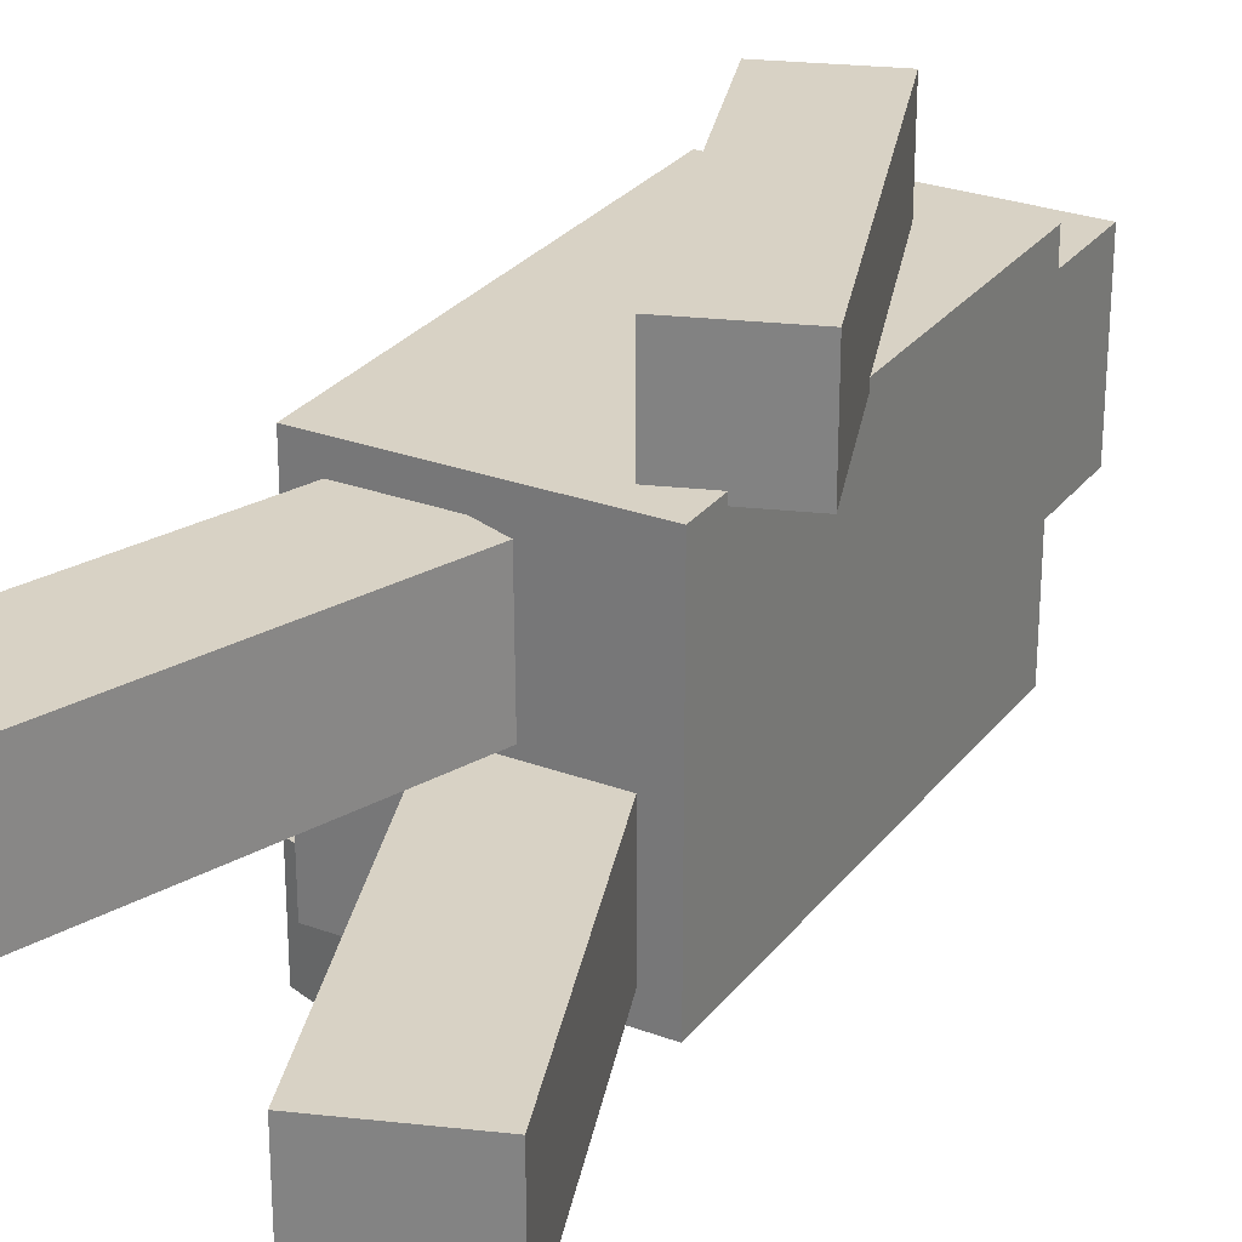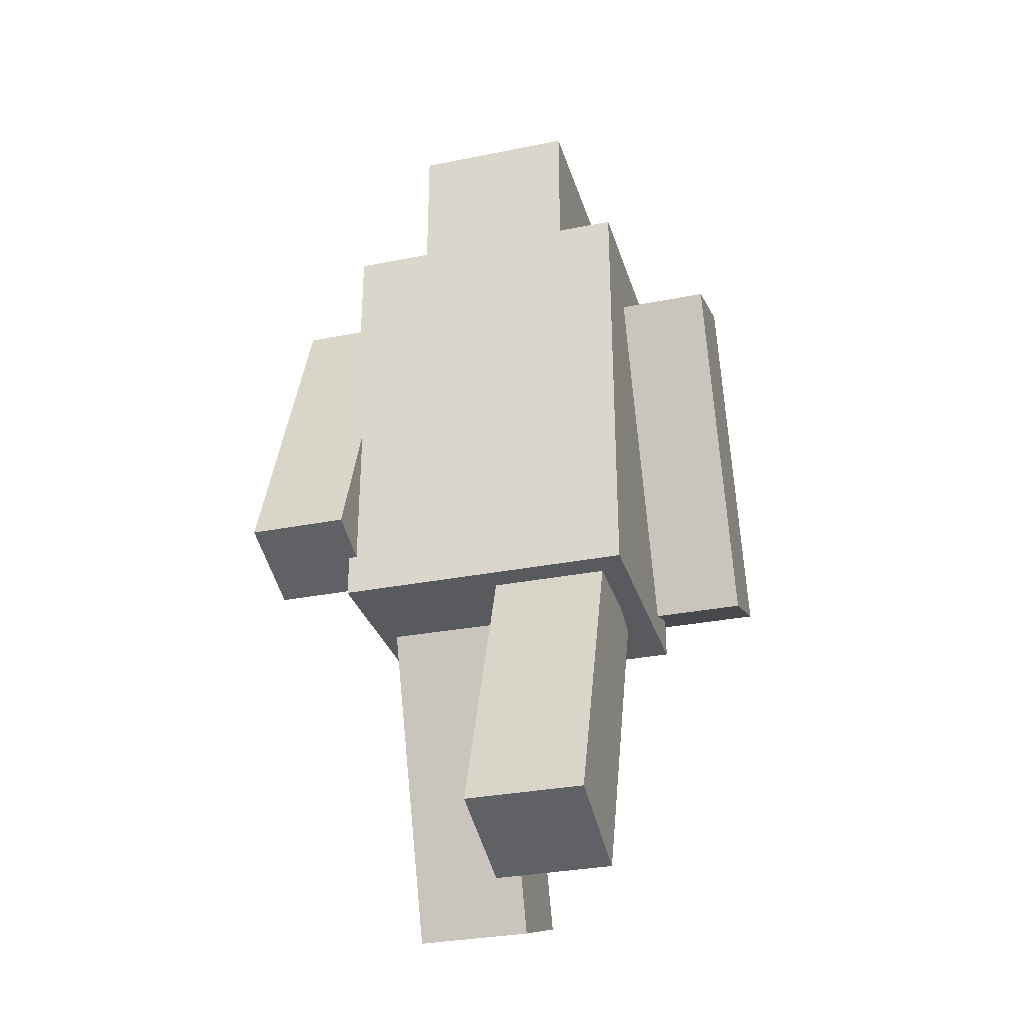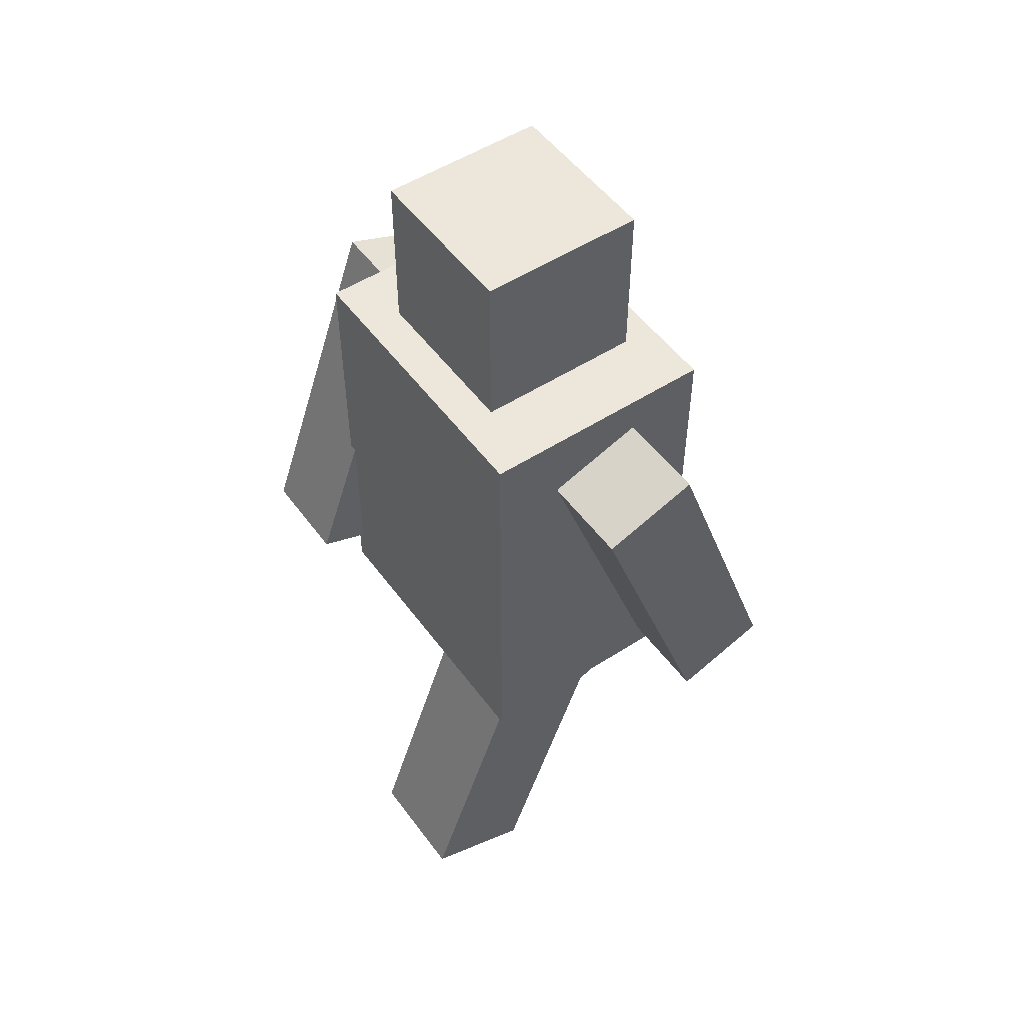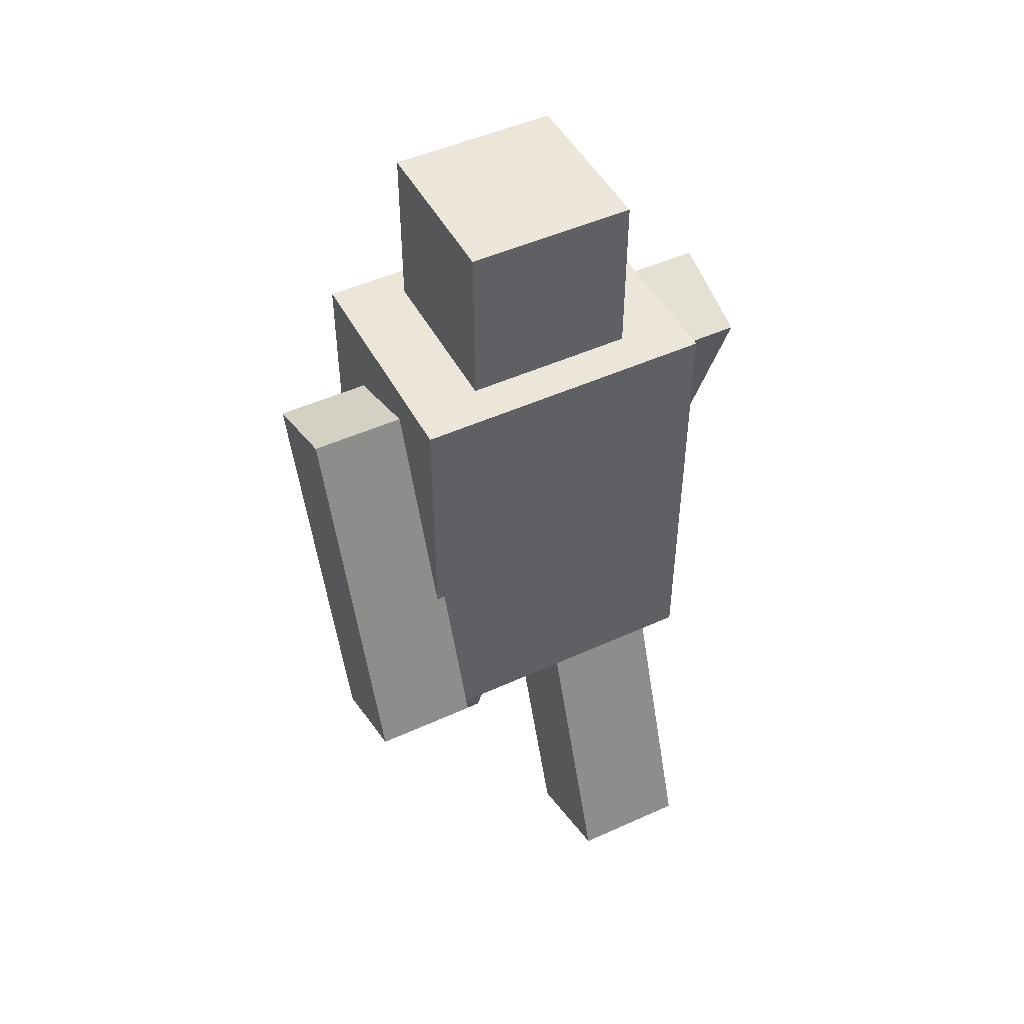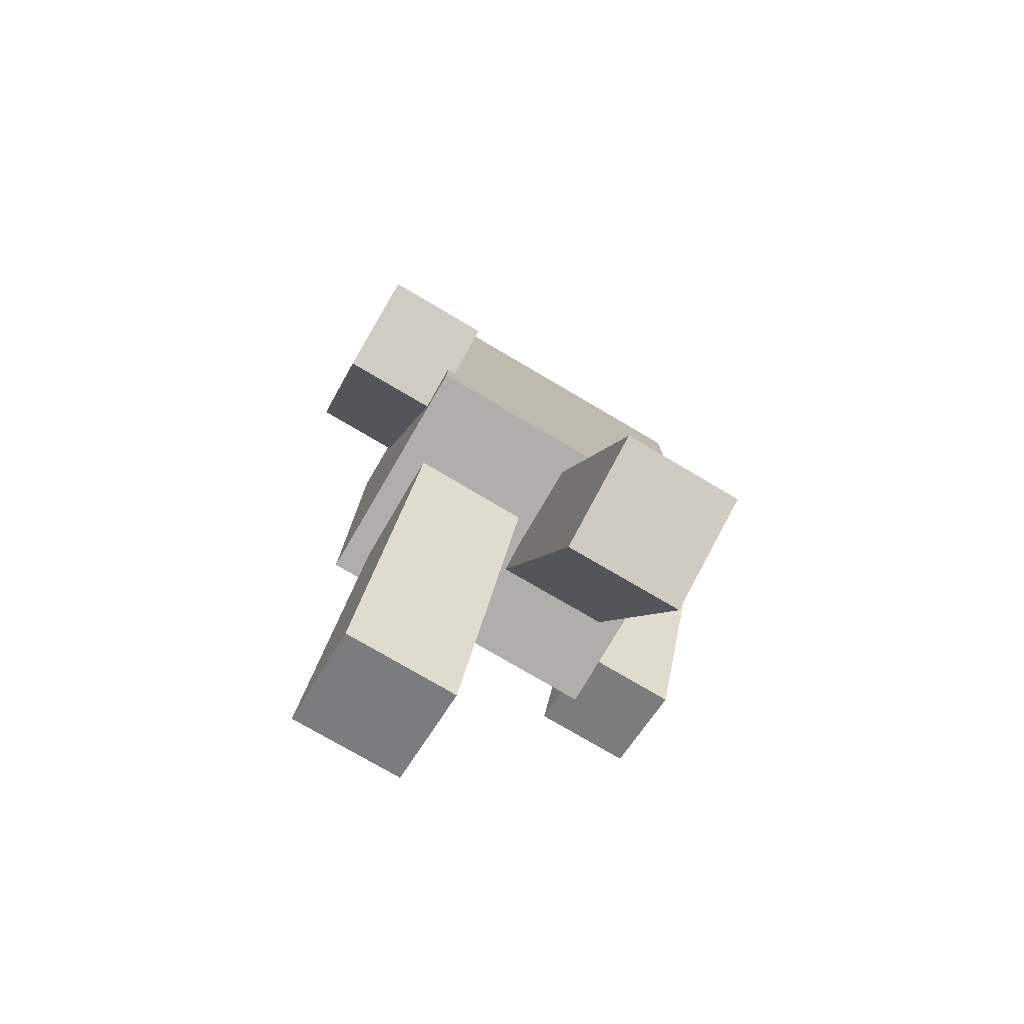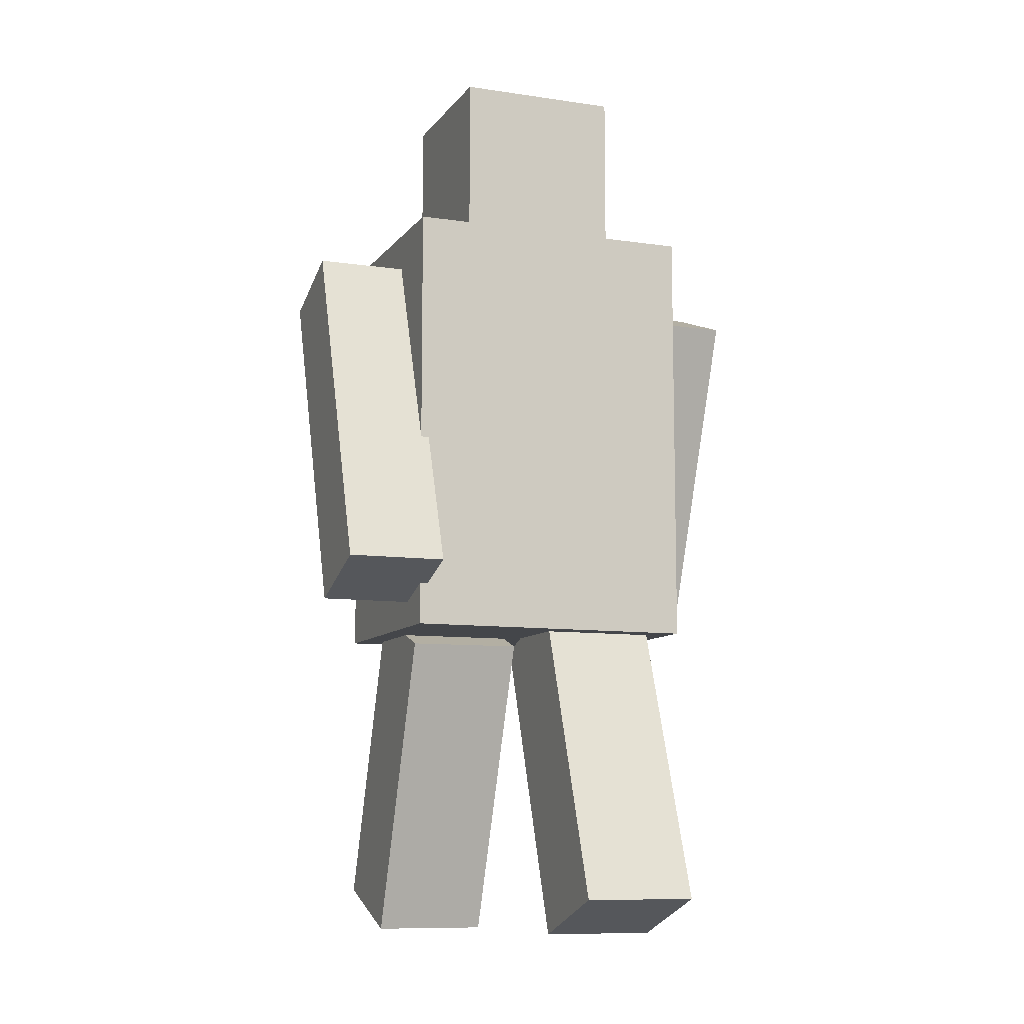
<metadata>
{"format":"obj","ext":"obj","renderer":"f3d","projection":"perspective","resolution":1024,"background":"white","views":[{"elev":27.7,"azim":29.5,"up":"+Z"},{"elev":-31.0,"azim":-74.1,"up":"+Y"},{"elev":51.5,"azim":-35.1,"up":"+Y"},{"elev":48.1,"azim":62.9,"up":"+Y"},{"elev":-77.8,"azim":-120.4,"up":"+Y"},{"elev":-9.4,"azim":68.8,"up":"+Y"}]}
</metadata>
<code>
o head_Cube.005
v -0.5 4.7 0.5
v -0.5 5.7 0.5
v -0.5 4.7 -0.5
v -0.5 5.7 -0.5
v 0.5 4.7 0.5
v 0.5 5.7 0.5
v 0.5 4.7 -0.5
v 0.5 5.7 -0.5
f 1 2 4 3
f 3 4 8 7
f 7 8 6 5
f 5 6 2 1
f 3 7 5 1
f 8 4 2 6
o arm_left_Cube.002
v 0.4543 2.164 1.45
v -0.2981 4.231 1.45
v 0.4543 2.164 0.85
v -0.2981 4.231 0.85
v 1.018 2.369 1.45
v 0.2657 4.436 1.45
v 1.018 2.369 0.85
v 0.2657 4.436 0.85
f 9 10 12 11
f 11 12 16 15
f 15 16 14 13
f 13 14 10 9
f 11 15 13 9
f 16 12 10 14
o leg.001_Cube.001
v -1.169 0.2929 0.7509
v -0.4869 2.166 0.7509
v -1.171 0.29 0.05085
v -0.4869 2.169 0.05085
v -0.5131 0.05432 0.7509
v 0.1686 1.927 0.7509
v -0.5131 0.0506 0.05085
v 0.1709 1.93 0.05085
f 17 18 20 19
f 19 20 24 23
f 23 24 22 21
f 21 22 18 17
f 19 23 21 17
f 24 20 18 22
o body_Cube
v 0.7148 2 -0.9
v 0.7148 2 0.9
v -0.7148 2 0.9
v -0.7148 2 -0.9
v 0.7148 4.668 -0.9
v 0.7148 4.668 0.9
v -0.7148 4.668 0.9
v -0.7148 4.668 -0.9
v 0.6495 3.909 -0.5954
v 0.2838 3.71 0.4508
v 1.085 5.41 0.1531
v 1.085 5.41 0.1531
v 1.085 5.41 0.1531
v 1.085 5.41 0.1531
v 1.085 5.41 0.1531
v 1.085 5.41 0.1531
v 1.085 5.41 0.1531
v 1.085 5.41 0.1531
f 25 26 27 28
f 29 32 31 30
f 25 29 30 26
f 26 30 31 27
f 27 31 32 28
f 29 25 28 32
f 35 36 38 37
f 37 38 42 41
f 41 42 40 39
f 39 40 36 35
f 37 41 39 35
f 42 38 36 40
o arm_right_Cube.003
v -1.018 2.369 -0.85
v -0.2657 4.436 -0.85
v -1.018 2.369 -1.45
v -0.2657 4.436 -1.45
v -0.4543 2.164 -0.85
v 0.2981 4.231 -0.85
v -0.4543 2.164 -1.45
v 0.2981 4.231 -1.45
f 43 44 46 45
f 45 46 50 49
f 49 50 48 47
f 47 48 44 43
f 45 49 47 43
f 50 46 44 48
o leg_Cube.004
v 0.5169 0.05432 -0.04915
v -0.1647 1.927 -0.04915
v 0.517 0.0506 -0.7491
v -0.1671 1.93 -0.7491
v 1.172 0.2929 -0.04915
v 0.4908 2.166 -0.04915
v 1.175 0.29 -0.7491
v 0.4907 2.169 -0.7491
f 51 52 54 53
f 53 54 58 57
f 57 58 56 55
f 55 56 52 51
f 53 57 55 51
f 58 54 52 56

</code>
